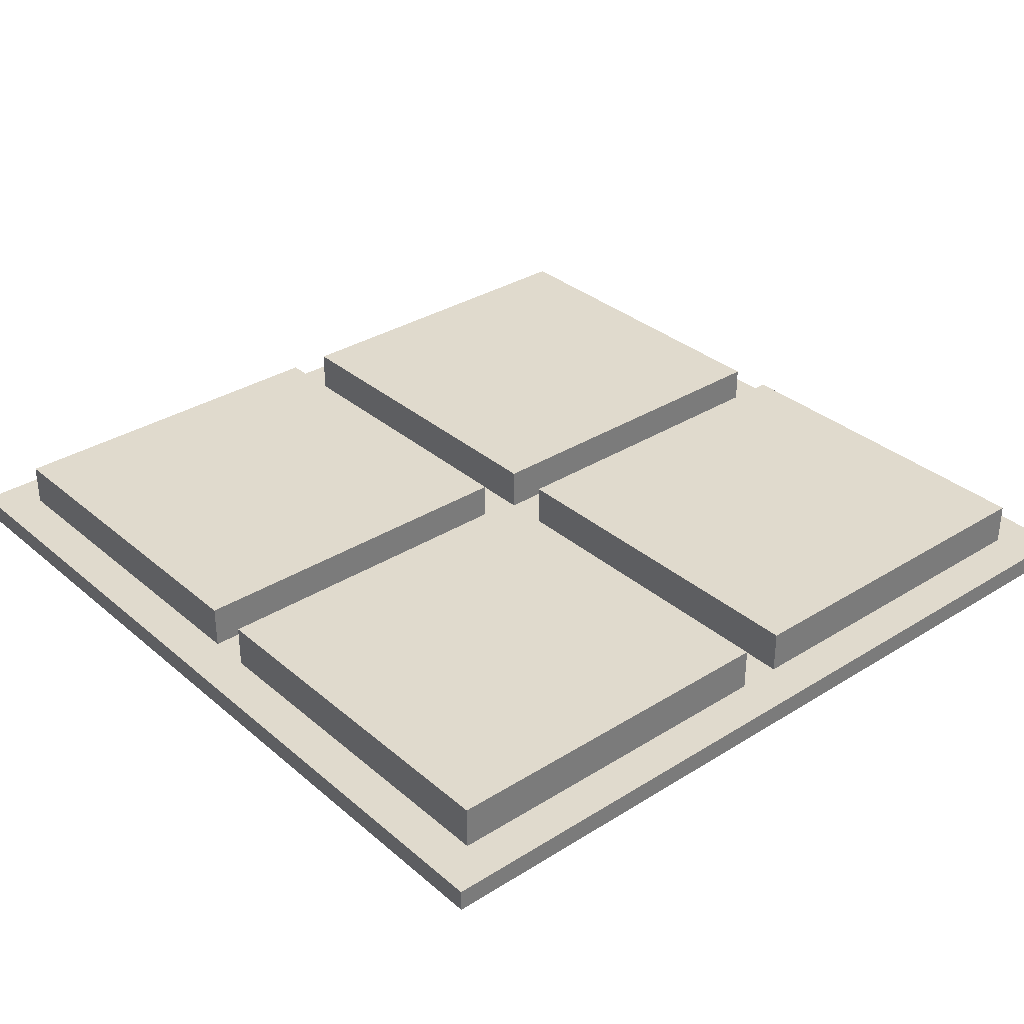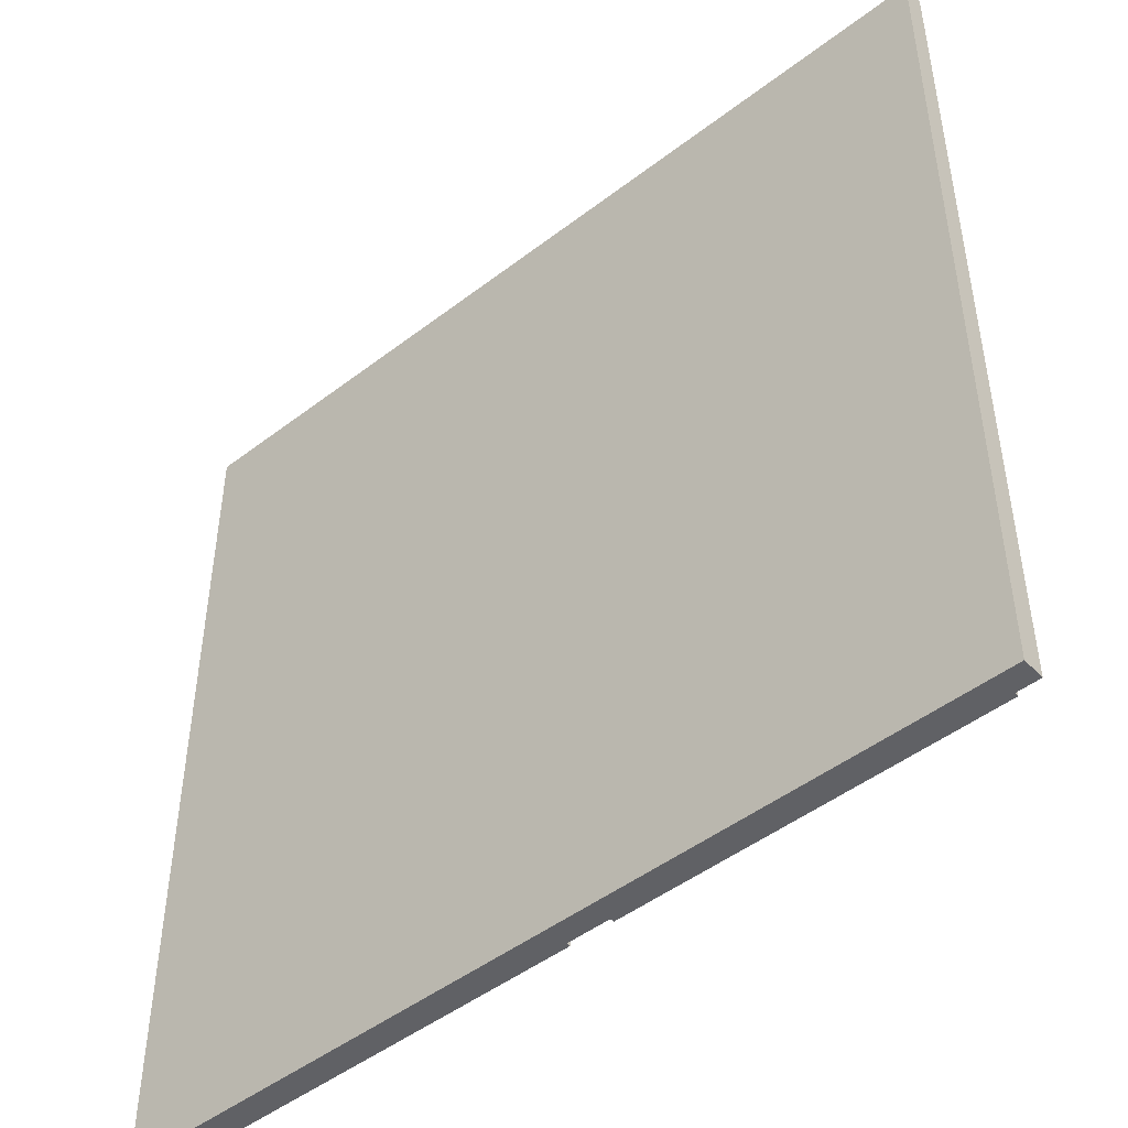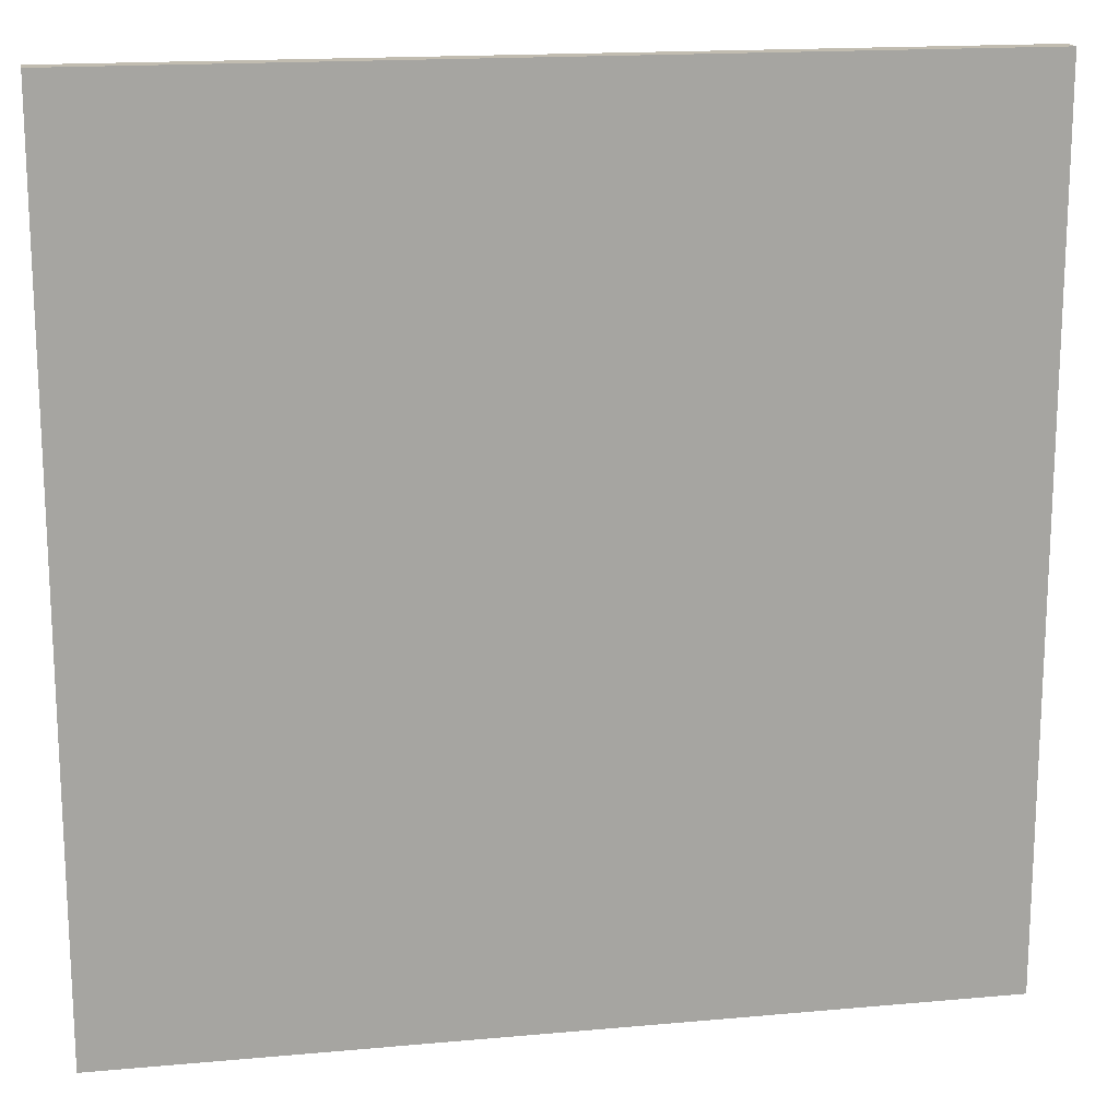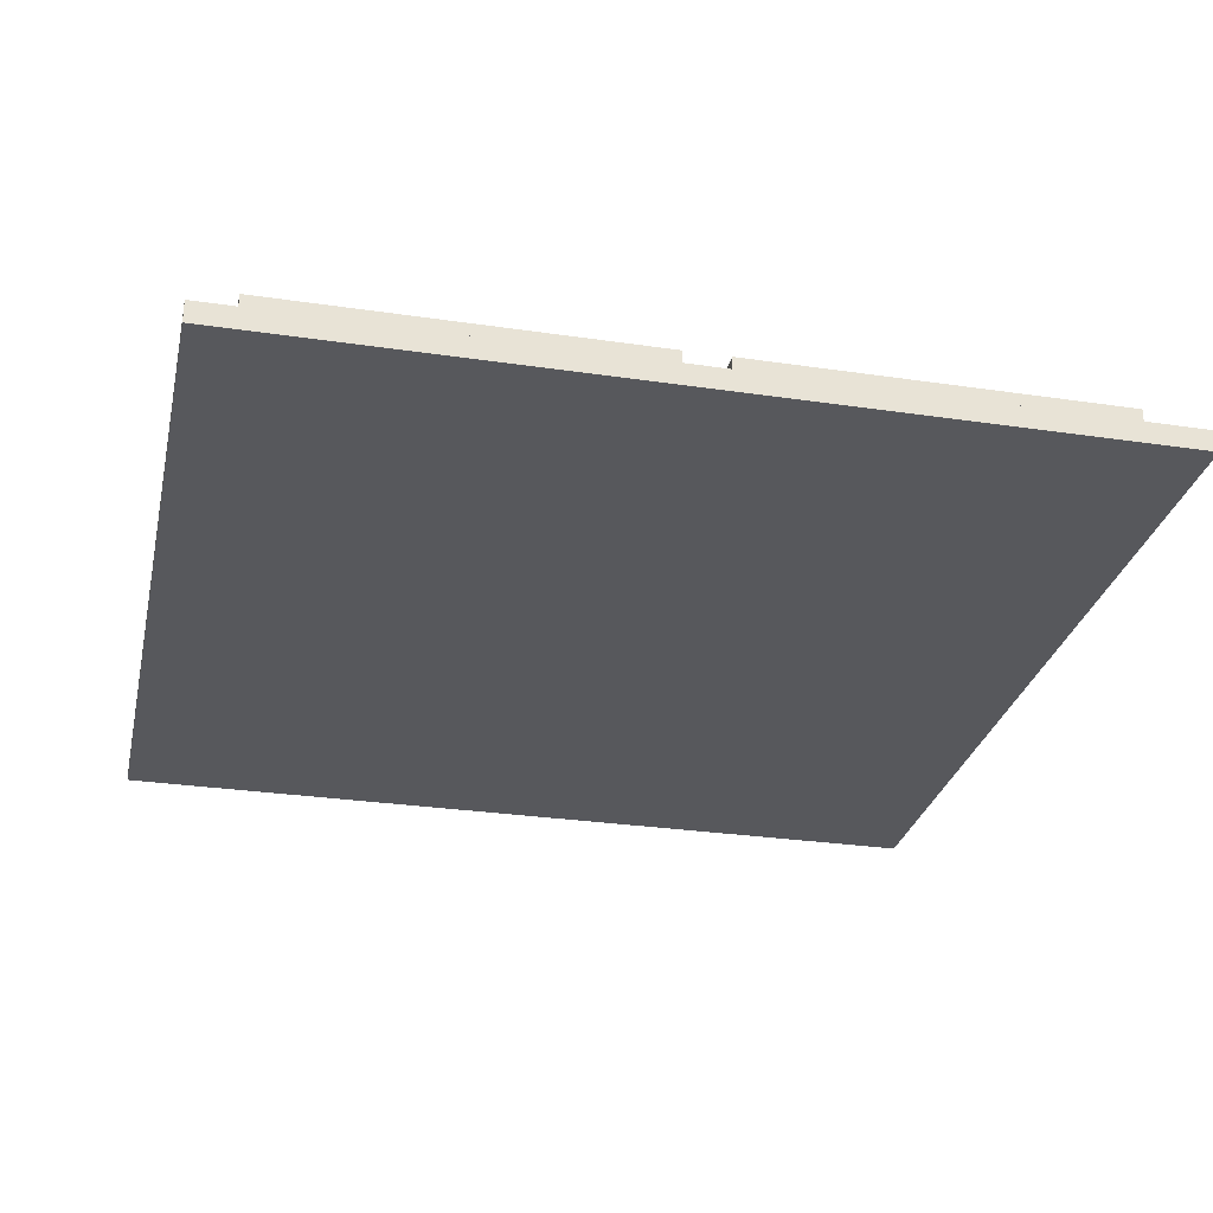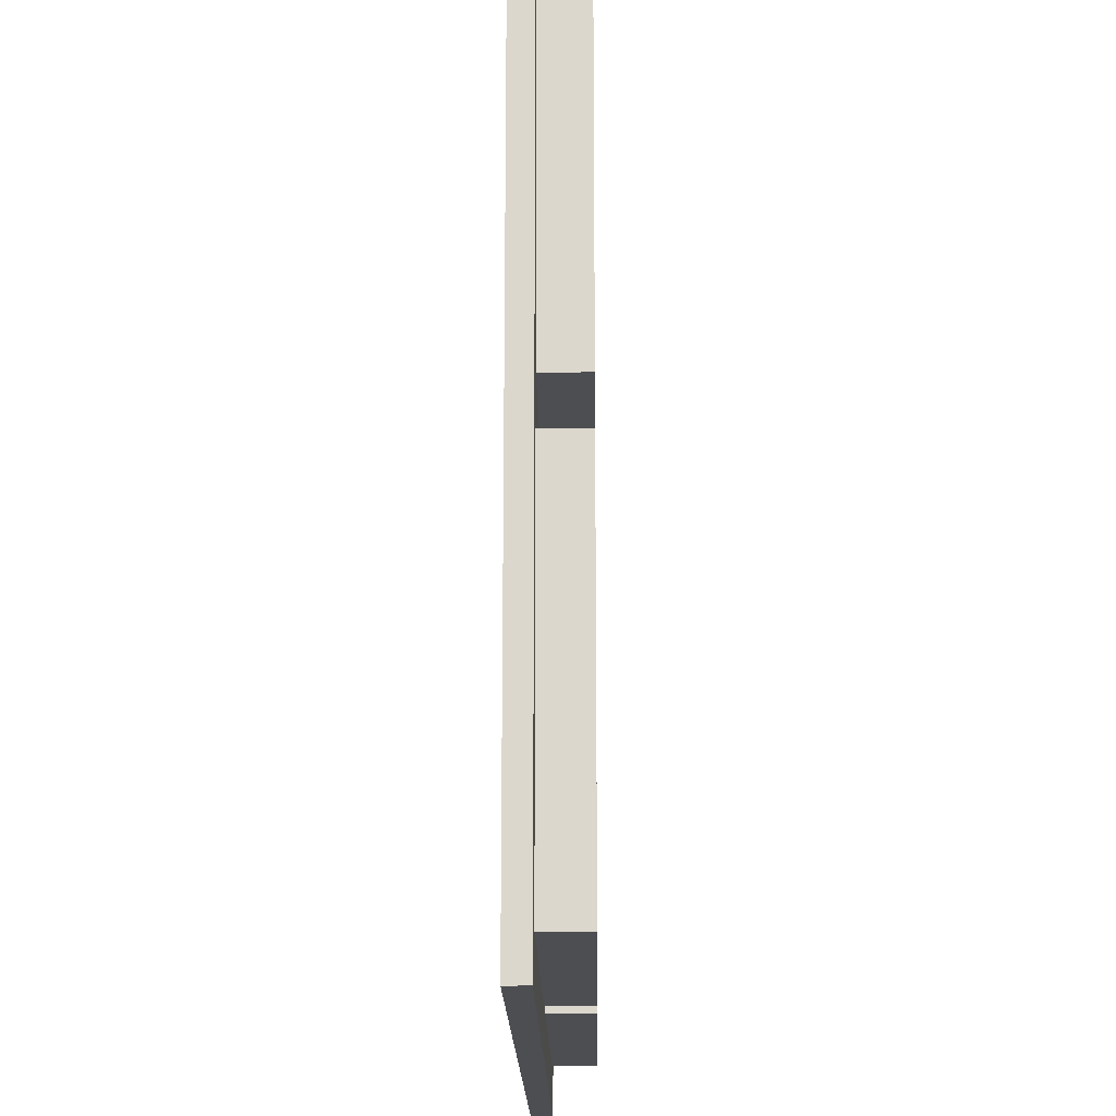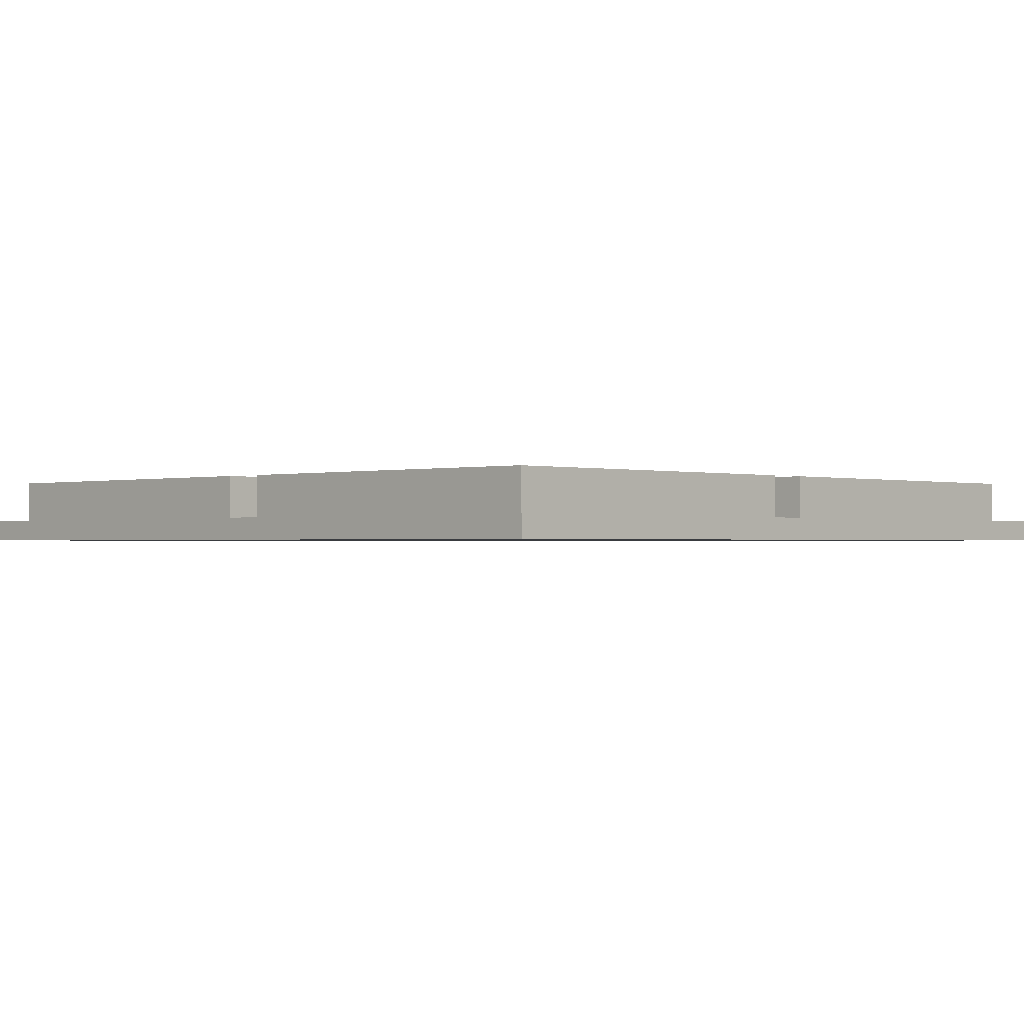
<metadata>
{"format":"obj","ext":"obj","renderer":"f3d","projection":"perspective","resolution":1024,"background":"white","views":[{"elev":33.1,"azim":49.3,"up":"+Y"},{"elev":-47.7,"azim":40.8,"up":"+Z"},{"elev":16.6,"azim":-10.5,"up":"+Z"},{"elev":-28.8,"azim":167.5,"up":"+Y"},{"elev":-17.2,"azim":90.8,"up":"+Z"},{"elev":-0.9,"azim":-135.8,"up":"+Y"}]}
</metadata>
<code>
o
v -2 0 2
v -2 0 -2
v -2 0.1 2
v -2 0.1 -2
v -1.8 0.1 1.8
v -1.8 0.1 0.1
v -1.8 0.1 -0.1
v -1.8 0.1 -1.8
v -1.8 0.3 1.8
v -1.8 0.3 0.1
v -1.8 0.3 -0.1
v -1.8 0.3 -1.8
v 0.1 0.1 1.8
v 0.1 0.1 0.1
v 0.1 0.1 -0.1
v 0.1 0.1 -1.8
v 0.1 0.3 1.8
v 0.1 0.3 0.1
v 0.1 0.3 -0.1
v 0.1 0.3 -1.8
v -0.1 0.1 1.8
v -0.1 0.1 0.1
v -0.1 0.1 -0.1
v -0.1 0.1 -1.8
v -0.1 0.3 1.8
v -0.1 0.3 0.1
v -0.1 0.3 -0.1
v -0.1 0.3 -1.8
v 1.8 0.1 1.8
v 1.8 0.1 0.1
v 1.8 0.1 -0.1
v 1.8 0.1 -1.8
v 1.8 0.3 1.8
v 1.8 0.3 0.1
v 1.8 0.3 -0.1
v 1.8 0.3 -1.8
v 2 0 2
v 2 0 -2
v 2 0.1 2
v 2 0.1 -2
v -2 0 2
v -2 0.1 2
v 2.384e-07 0 2
v 2.384e-07 0.1 2
v 2 0 2
v 2 0.1 2
v -1.8 0.1 1.8
v -1.8 0.3 1.8
v -0.1 0.1 1.8
v -0.1 0.3 1.8
v 0.1 0.1 1.8
v 0.1 0.3 1.8
v 1.8 0.1 1.8
v 1.8 0.3 1.8
v -1.8 0.1 -0.1
v -1.8 0.3 -0.1
v -0.1 0.1 -0.1
v -0.1 0.3 -0.1
v 0.1 0.1 -0.1
v 0.1 0.3 -0.1
v 1.8 0.1 -0.1
v 1.8 0.3 -0.1
v -1.8 0.1 0.1
v -1.8 0.3 0.1
v -0.1 0.1 0.1
v -0.1 0.3 0.1
v 0.1 0.1 0.1
v 0.1 0.3 0.1
v 0.5 0.2 0.1
v 0.5 0.3 0.1
v 0.8 0.2 0.1
v 0.8 0.3 0.1
v 1.8 0.1 0.1
v 1.8 0.3 0.1
v -1.8 0.1 -1.8
v -1.8 0.3 -1.8
v -0.1 0.1 -1.8
v -0.1 0.3 -1.8
v 0.1 0.1 -1.8
v 0.1 0.3 -1.8
v 1.8 0.1 -1.8
v 1.8 0.3 -1.8
v -2 0 -2
v -2 0.1 -2
v 2.384e-07 0 -2
v 2.384e-07 0.1 -2
v 2 0 -2
v 2 0.1 -2
v -2 0 2
v 2.384e-07 0 2
v 2 0 2
v 0.2 0 1.8
v 1.8 0 1.8
v 0.2 0 0.1
v 1.8 0 0.1
v 0.1 0 -0.1
v 1.8 0 -0.1
v 0.6 0 -0.3
v 1.6 0 -0.3
v 0.3 0 -0.6
v 0.6 0 -0.6
v 1.3 0 -1.3
v 1.6 0 -1.3
v 0.3 0 -1.6
v 1.3 0 -1.6
v 0.1 0 -1.8
v 1.8 0 -1.8
v -2 0 -2
v 2.384e-07 0 -2
v 2 0 -2
v -2 0.1 2
v 2.384e-07 0.1 2
v 2 0.1 2
v -1.8 0.1 1.8
v -0.1 0.1 1.8
v 0.1 0.1 1.8
v 1.8 0.1 1.8
v -1.8 0.1 0.1
v -0.1 0.1 0.1
v 0.1 0.1 0.1
v 1.8 0.1 0.1
v -1.8 0.1 -0.1
v -0.1 0.1 -0.1
v 0.1 0.1 -0.1
v 1.8 0.1 -0.1
v -1.8 0.1 -1.8
v -0.1 0.1 -1.8
v 0.1 0.1 -1.8
v 1.8 0.1 -1.8
v -2 0.1 -2
v 2.384e-07 0.1 -2
v 2 0.1 -2
v -1.8 0.3 1.8
v -0.1 0.3 1.8
v 0.1 0.3 1.8
v 1.8 0.3 1.8
v -1.3 0.3 1.6
v -0.3 0.3 1.6
v 0.3 0.3 1.6
v 1.6 0.3 1.6
v 0.5 0.3 1.4
v 1.5 0.3 1.4
v -1.6 0.3 1.3
v -1.3 0.3 1.3
v 0.3 0.3 1
v 0.5 0.3 1
v 0.8 0.3 1
v 0.8 0.3 0.9
v 1 0.3 0.9
v 0.8 0.3 0.7
v 1 0.3 0.7
v -0.6 0.3 0.6
v -0.3 0.3 0.6
v 0.3 0.3 0.5
v 0.5 0.3 0.5
v 0.8 0.3 0.5
v 1.5 0.3 0.5
v -1.6 0.3 0.3
v -0.6 0.3 0.3
v 0.3 0.3 0.3
v 0.5 0.3 0.3
v 0.8 0.3 0.3
v 1.6 0.3 0.3
v -1.8 0.3 0.1
v -0.1 0.3 0.1
v 0.1 0.3 0.1
v 0.5 0.3 0.1
v 0.8 0.3 0.1
v 1.8 0.3 0.1
v -1.8 0.3 -0.1
v -0.1 0.3 -0.1
v 0.1 0.3 -0.1
v 1.8 0.3 -0.1
v -1.3 0.3 -0.3
v -0.3 0.3 -0.3
v 0.3 0.3 -0.3
v 0.5 0.3 -0.3
v 1.6 0.3 -0.3
v -1.6 0.3 -0.6
v -1.3 0.3 -0.6
v 0.5 0.3 -0.7
v 1 0.3 -0.7
v 1 0.3 -0.9
v 1.3 0.3 -0.9
v 1 0.3 -1.2
v 1.3 0.3 -1.2
v -0.6 0.3 -1.3
v -0.3 0.3 -1.3
v 0.5 0.3 -1.4
v 1 0.3 -1.4
v 1.6 0.3 -1.4
v -1.6 0.3 -1.6
v -0.6 0.3 -1.6
v 0.3 0.3 -1.6
v 1.6 0.3 -1.6
v -1.8 0.3 -1.8
v -0.1 0.3 -1.8
v 0.1 0.3 -1.8
v 1.8 0.3 -1.8
f 3 2 1
f 4 2 3
f 9 6 5
f 10 6 9
f 11 8 7
f 12 8 11
f 17 14 13
f 18 14 17
f 19 16 15
f 20 16 19
f 21 22 25
f 25 22 26
f 23 24 27
f 27 24 28
f 29 30 33
f 33 30 34
f 31 32 35
f 35 32 36
f 37 38 39
f 39 38 40
f 43 42 41
f 44 42 43
f 45 44 43
f 46 44 45
f 49 48 47
f 50 48 49
f 53 52 51
f 54 52 53
f 57 56 55
f 58 56 57
f 61 60 59
f 62 60 61
f 63 64 65
f 65 64 66
f 67 68 69
f 69 68 70
f 67 69 71
f 69 70 71
f 71 70 72
f 67 71 73
f 71 72 73
f 73 72 74
f 75 76 77
f 77 76 78
f 79 80 81
f 81 80 82
f 83 84 85
f 85 84 86
f 85 86 87
f 87 86 88
f 92 91 90
f 93 91 92
f 94 92 90
f 94 93 92
f 95 91 93
f 95 93 94
f 96 94 90
f 96 95 94
f 97 91 95
f 97 95 96
f 98 97 96
f 99 97 98
f 100 98 96
f 101 99 98
f 101 98 100
f 102 101 100
f 102 99 101
f 103 97 99
f 103 99 102
f 104 102 100
f 104 100 96
f 105 103 102
f 105 102 104
f 106 96 90
f 106 104 96
f 106 105 104
f 107 103 105
f 107 105 106
f 107 91 97
f 107 97 103
f 108 90 89
f 109 106 90
f 109 90 108
f 109 107 106
f 110 91 107
f 110 107 109
f 111 112 114
f 114 112 115
f 112 113 116
f 116 113 117
f 111 114 118
f 115 112 119
f 112 116 120
f 117 113 121
f 111 118 122
f 118 119 122
f 119 112 123
f 122 119 123
f 120 121 124
f 112 120 124
f 121 113 125
f 124 121 125
f 111 122 126
f 123 112 127
f 112 124 128
f 125 113 129
f 111 126 130
f 126 127 130
f 128 129 131
f 130 127 131
f 112 128 131
f 127 112 131
f 129 113 132
f 131 129 132
f 133 134 137
f 137 134 138
f 135 136 139
f 139 136 140
f 139 140 141
f 141 140 142
f 133 137 143
f 137 138 144
f 143 137 144
f 135 139 145
f 139 141 145
f 141 142 146
f 145 141 146
f 146 142 147
f 145 146 148
f 147 142 148
f 146 147 148
f 148 142 149
f 145 148 150
f 148 149 150
f 149 142 151
f 150 149 151
f 144 138 152
f 143 144 152
f 138 134 153
f 152 138 153
f 135 145 154
f 145 150 154
f 154 150 155
f 150 151 156
f 155 150 156
f 142 140 157
f 156 151 157
f 151 142 157
f 143 152 158
f 133 143 158
f 152 153 159
f 158 152 159
f 135 154 160
f 154 155 160
f 155 156 161
f 160 155 161
f 156 157 162
f 161 156 162
f 157 140 163
f 162 157 163
f 140 136 163
f 133 158 164
f 158 159 164
f 159 153 165
f 164 159 165
f 153 134 165
f 135 160 166
f 160 161 166
f 161 162 167
f 166 161 167
f 162 163 168
f 167 162 168
f 163 136 169
f 168 163 169
f 170 171 174
f 174 171 175
f 172 173 176
f 176 173 177
f 177 173 178
f 170 174 179
f 174 175 180
f 179 174 180
f 176 177 181
f 177 178 181
f 181 178 182
f 181 182 183
f 182 178 183
f 183 178 184
f 181 183 185
f 183 184 185
f 184 178 186
f 185 184 186
f 180 175 187
f 179 180 187
f 175 171 188
f 187 175 188
f 176 181 189
f 181 185 189
f 185 186 190
f 189 185 190
f 178 173 191
f 190 186 191
f 186 178 191
f 179 187 192
f 170 179 192
f 187 188 193
f 192 187 193
f 189 190 194
f 190 191 194
f 172 176 194
f 176 189 194
f 191 173 195
f 194 191 195
f 192 193 196
f 170 192 196
f 193 188 197
f 196 193 197
f 188 171 197
f 172 194 198
f 194 195 198
f 195 173 199
f 198 195 199

</code>
